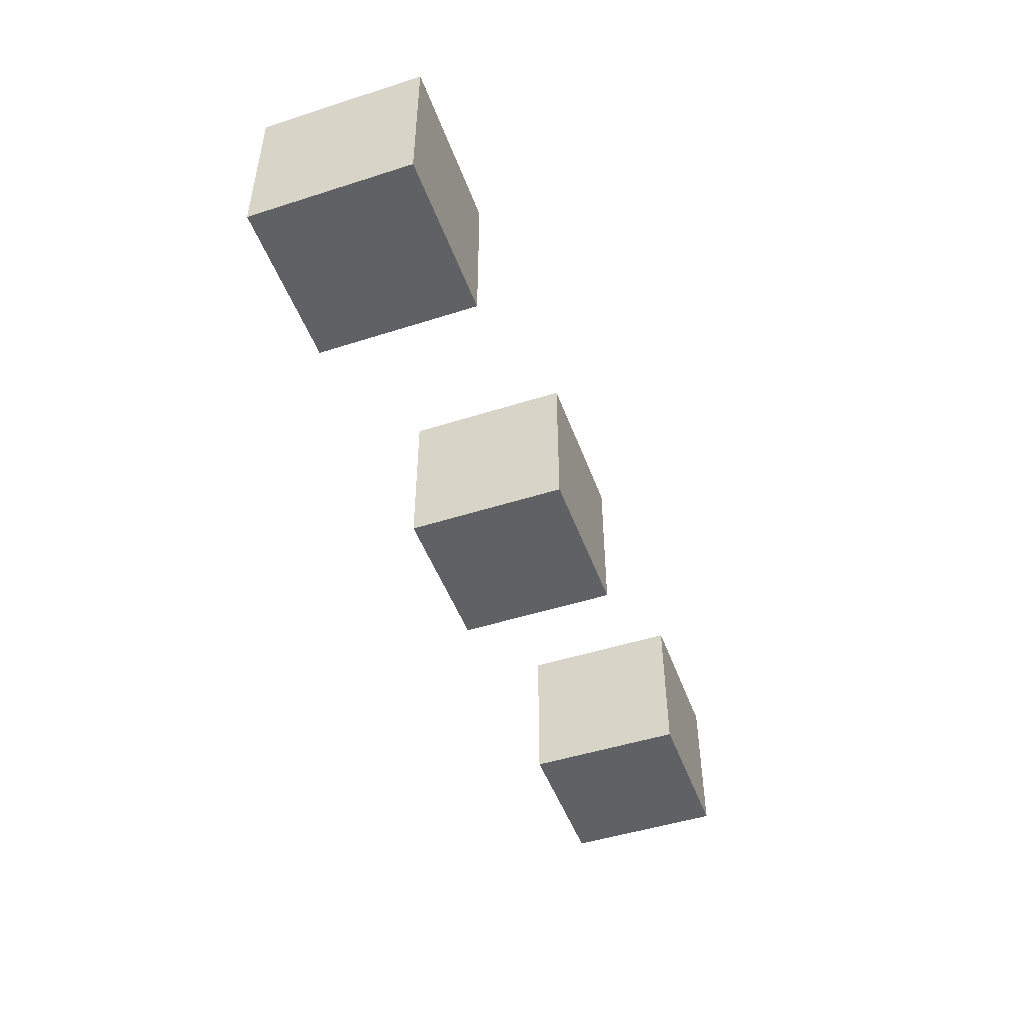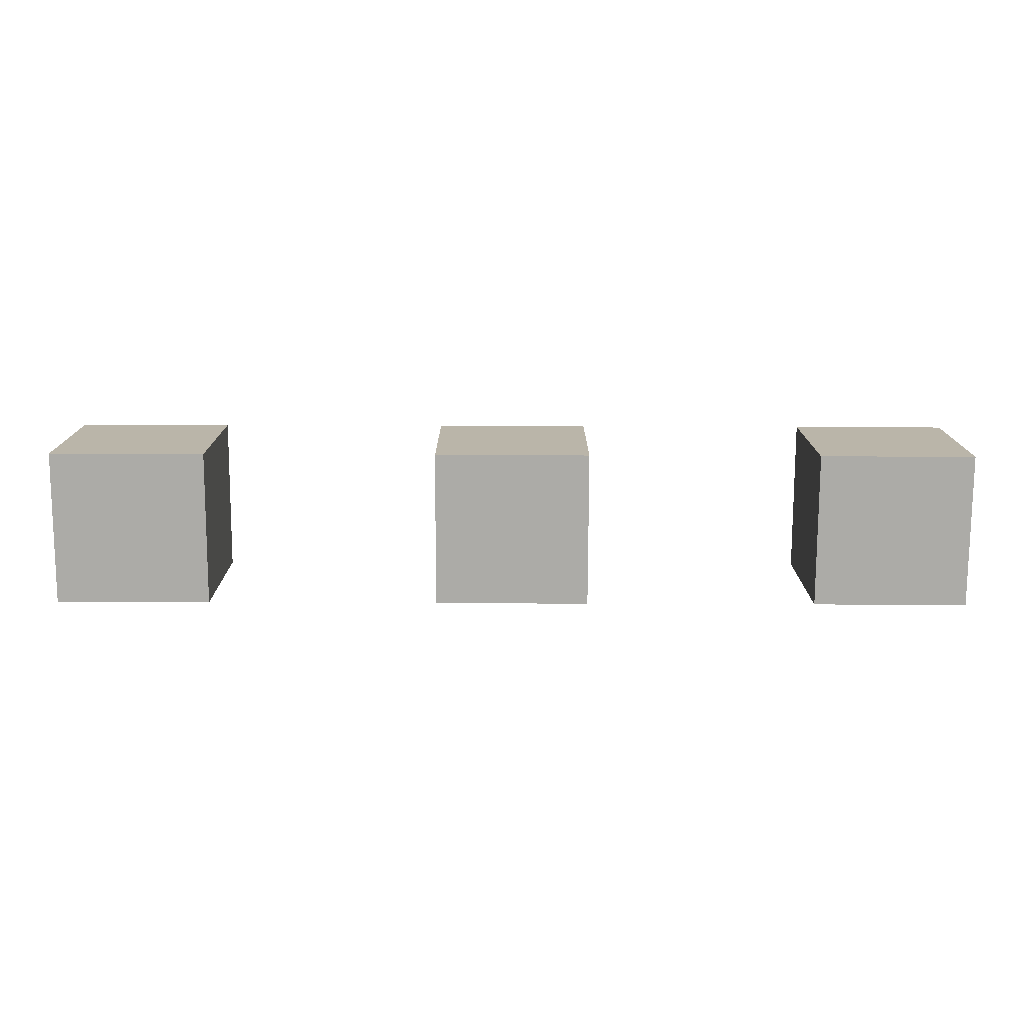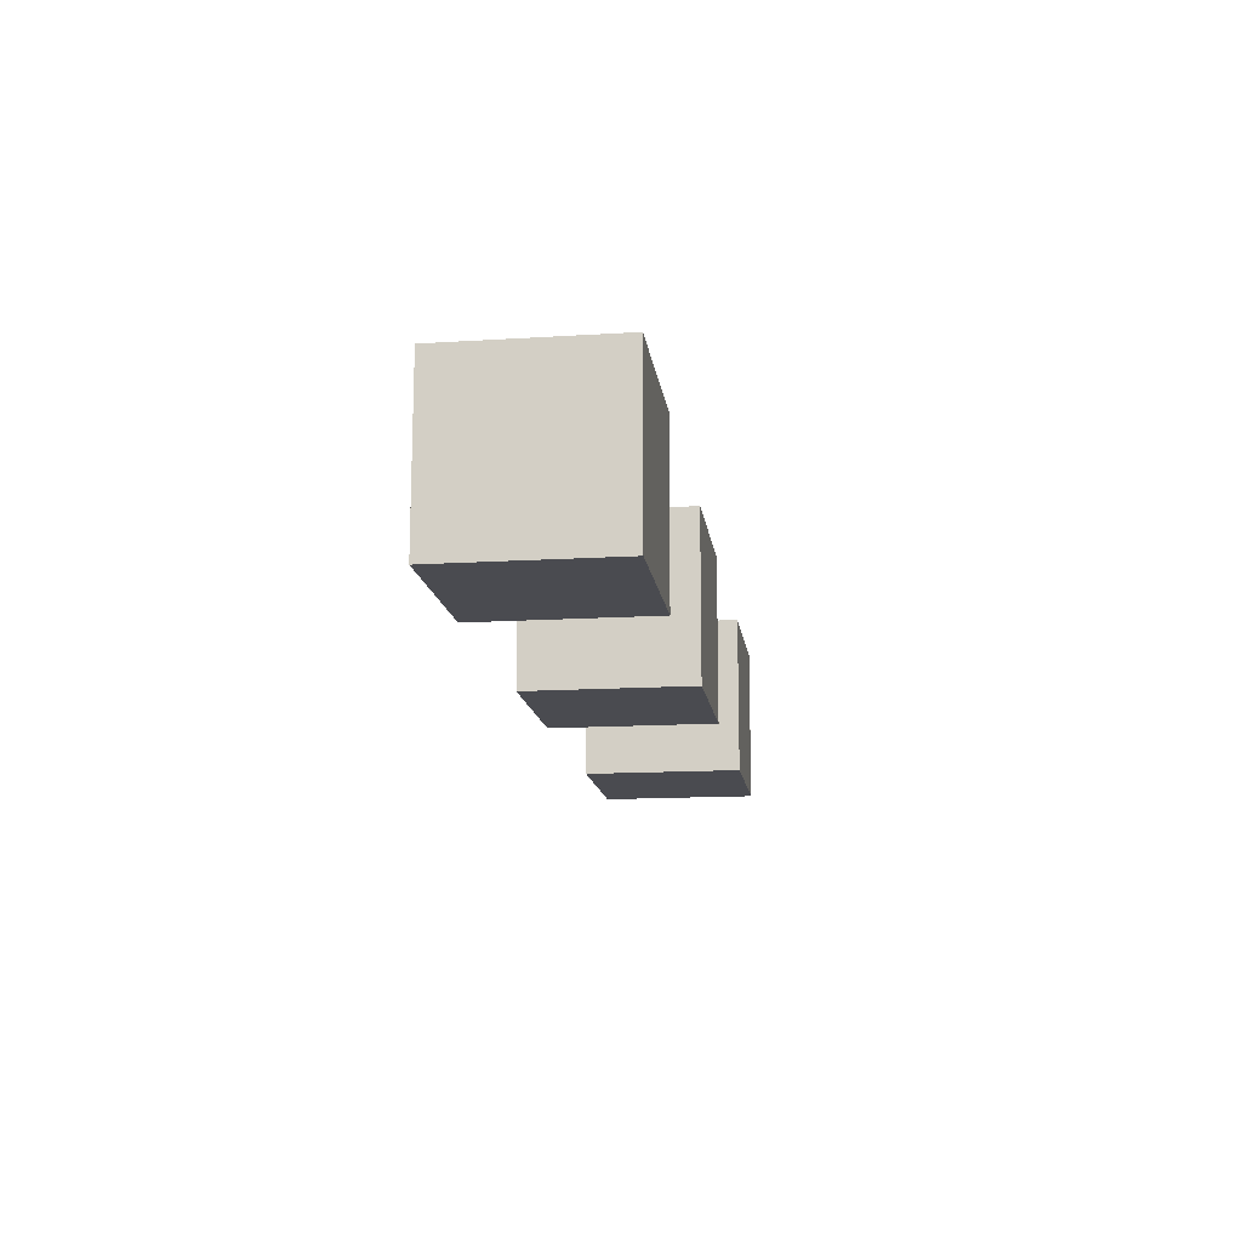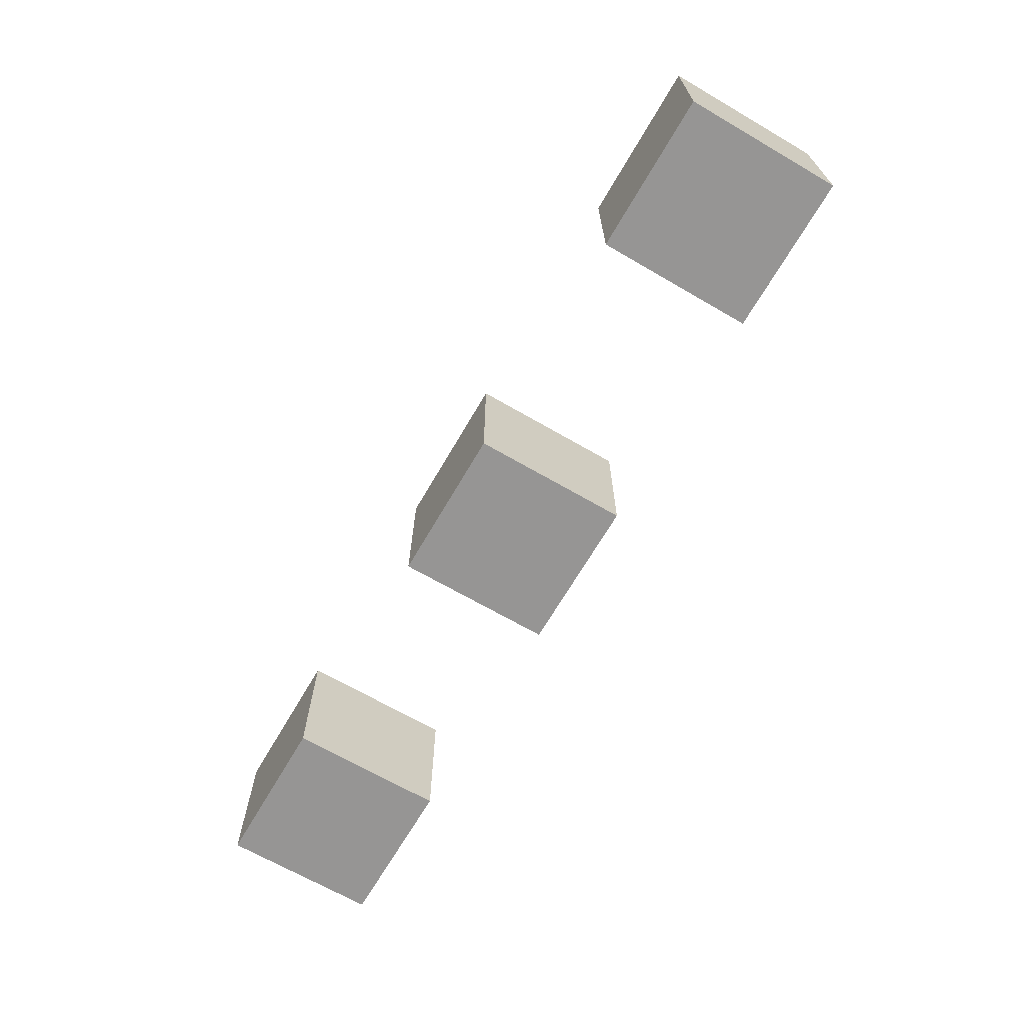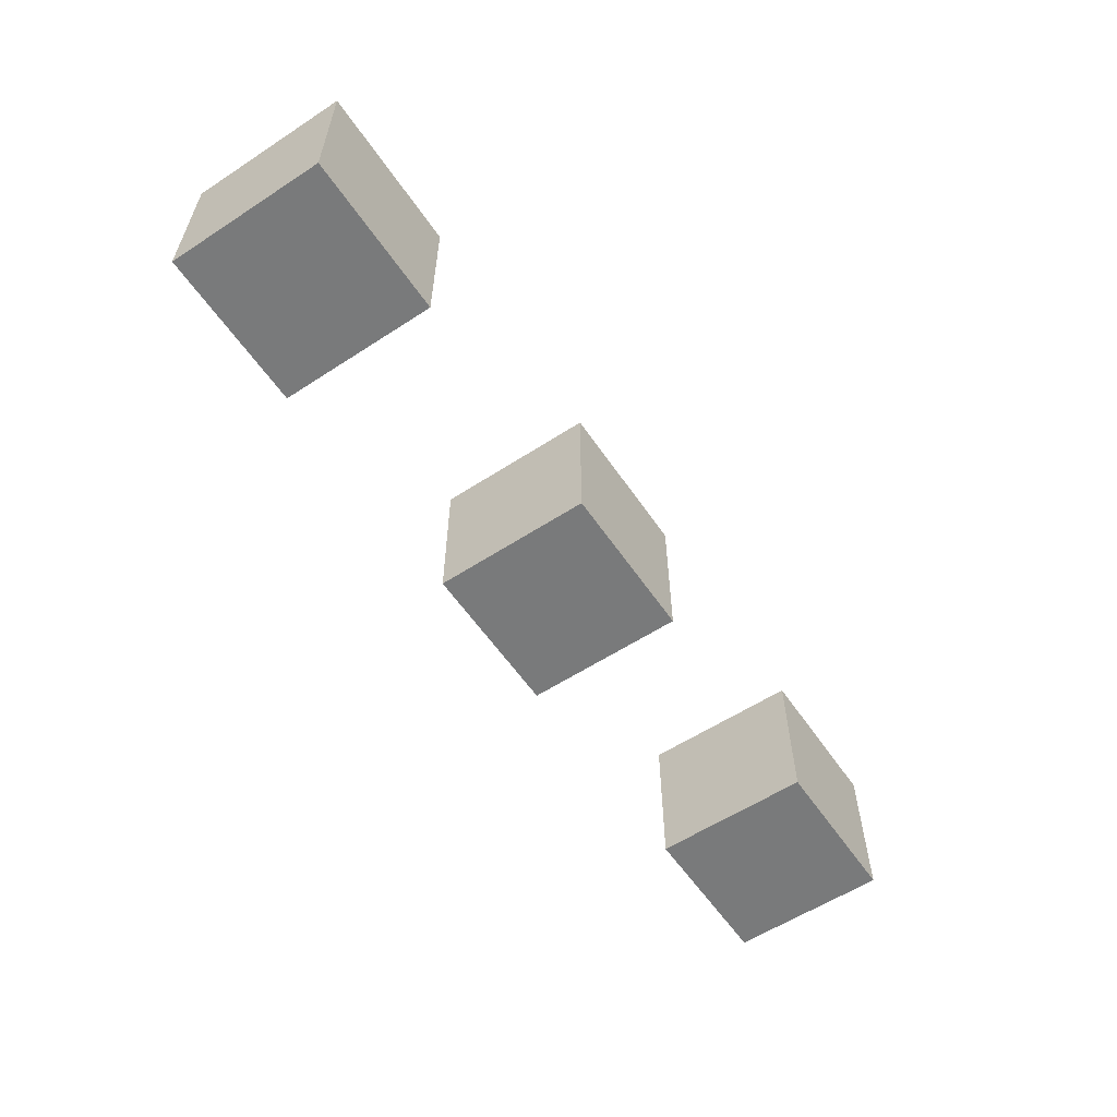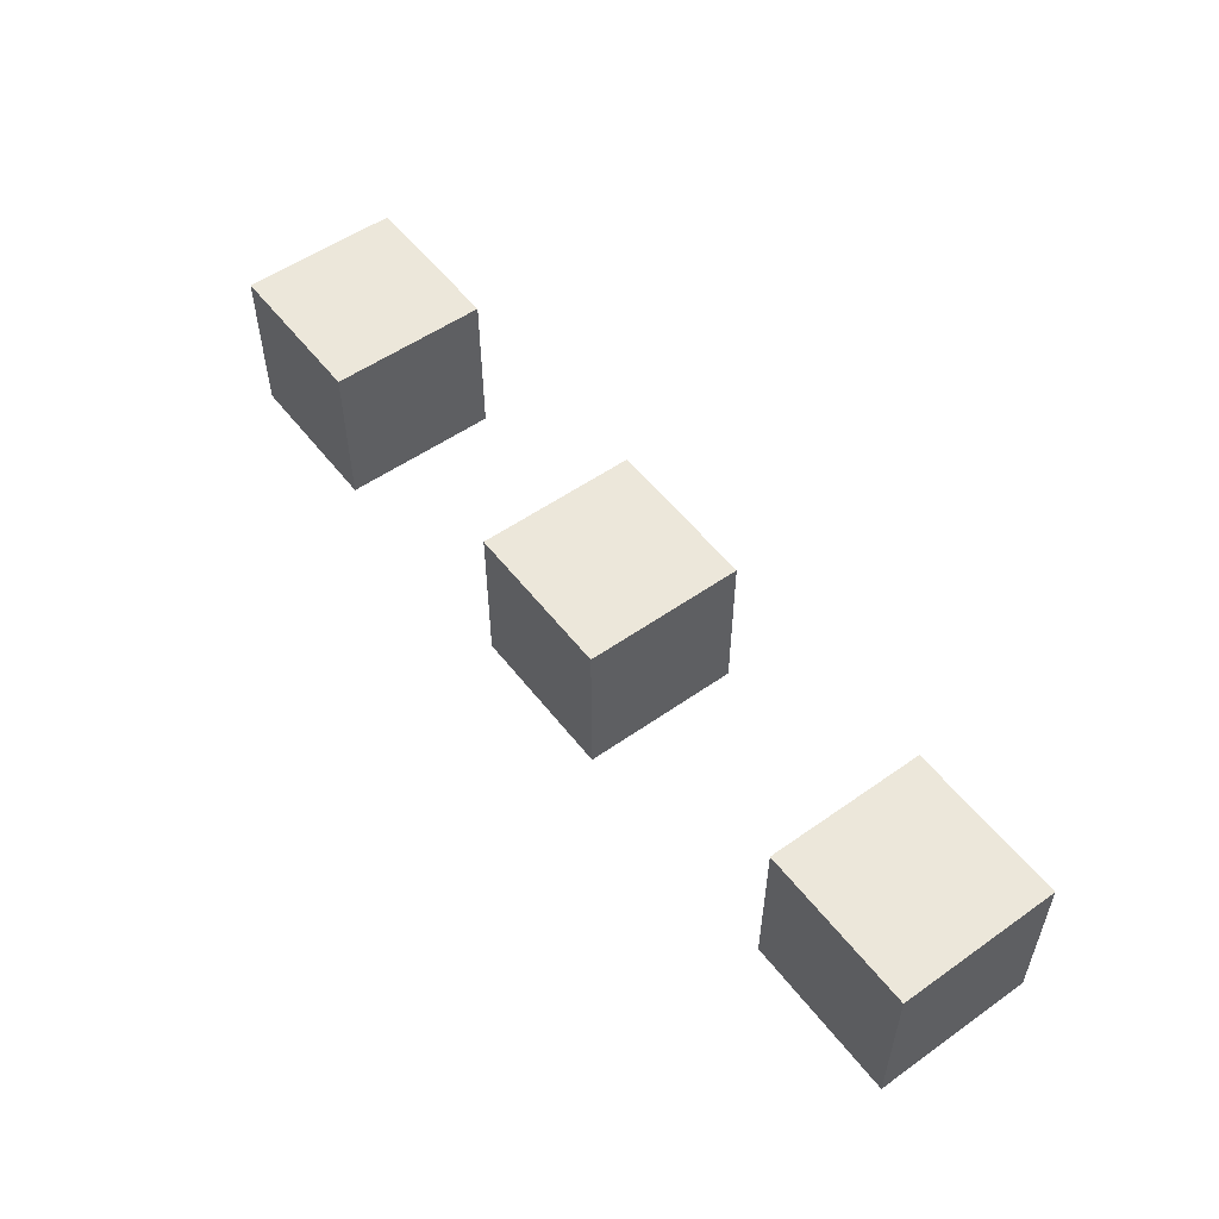
<metadata>
{"format":"obj","ext":"obj","renderer":"f3d","projection":"perspective","resolution":1024,"background":"white","views":[{"elev":-48.3,"azim":109.7,"up":"+Y"},{"elev":-76.3,"azim":179.8,"up":"+Z"},{"elev":-14.4,"azim":97.7,"up":"+Y"},{"elev":-67.5,"azim":-120.2,"up":"+Y"},{"elev":-58.0,"azim":124.0,"up":"+Z"},{"elev":53.7,"azim":53.1,"up":"+Z"}]}
</metadata>
<code>
o cube 1
v -160 60 10
v -160 40 10
v -140 40 10
v -140 60 10
v -160 60 -10
v -160 40 -10
v -140 40 -10
v -140 60 -10
f 1 2 3 4
f 8 7 6 5
f 4 3 7 8
f 5 1 4 8
f 5 6 2 1
f 2 6 7 3
o cube 2
v -110 60 10
v -110 40 10
v -90 40 10
v -90 60 10
v -110 60 -10
v -110 40 -10
v -90 40 -10
v -90 60 -10
f 9 10 11 12
f 16 15 14 13
f 12 11 15 16
f 13 9 12 16
f 13 14 10 9
f 10 14 15 11
v -60 60 10
v -60 40 10
v -40 40 10
v -40 60 10
v -60 60 -10
v -60 40 -10
v -40 40 -10
v -40 60 -10
g cube3
f 17 18 19 20
f 24 23 22 21
f 20 19 23 24
f 21 17 20 24
f 21 22 18 17
f 18 22 23 19
v -10 60 10
v -10 40 10
v 10 40 10
v 10 60 10
v -10 60 -10
v -10 40 -10
v 10 40 -10
v 10 60 -10
f 25 26 27 28
f 32 31 30 29
f 28 27 31 32
f 29 25 28 32
f 29 30 26 25
f 26 30 31 27
v 40 60 10
v 40 40 10
v 60 40 10
v 60 60 10
v 40 60 -10
v 40 40 -10
v 60 40 -10
v 60 60 -10
f 33 34 35 36
f 40 39 38 37
f 36 35 39 40
f 37 33 36 40
f 37 38 34 33
f 34 38 39 35
v 90 60 10
v 90 40 10
v 110 40 10
v 110 60 10
v 90 60 -10
v 90 40 -10
v 110 40 -10
v 110 60 -10
g cube6a
f -8 -7 -6 -5
g cube6b
f -1 -2 -3 -4
g cube6c
f -5 -6 -2 -1
g cube6d
f -4 -8 -5 -1
g cube6e
f -4 -3 -7 -8
g cube6f
f -7 -3 -2 -6
v 140 60 10
v 140 40 10
v 160 40 10
v 160 60 10
v 140 60 -10
v 140 40 -10
v 160 40 -10
v 160 60 -10
g cube6a
f 49 50 51 52
g cube6b
f 56 55 54 53
g cube6c
f 52 51 55 56
g cube6d
f 53 49 52 56
g cube6e
f 53 54 50 49
g cube6f
f 50 54 55 51
v 190 60 10
v 190 40 10
v 210 40 10
v 210 60 10
v 190 60 -10
v 190 40 -10
v 210 40 -10
v 210 60 -10
p -8 -7 -6 -5 -4 -3 -2 -1
v 240 60 10
v 240 40 10
v 260 40 10
v 260 60 10
v 240 60 -10
v 240 40 -10
v 260 40 -10
v 260 60 -10
l -8 -7 -6 -5 -4 -3 -2 -1 -8 -5 -8 -4 -7 -6 -7 -3 -5 -1 -3 -2 -6 -2 -4 -1
v 290 60 10
v 290 40 10
v 310 40 10
v 310 60 10
v 290 60 -10
v 290 40 -10
v 310 40 -10
v 310 60 -10
l -8 -7 -6 -5

</code>
